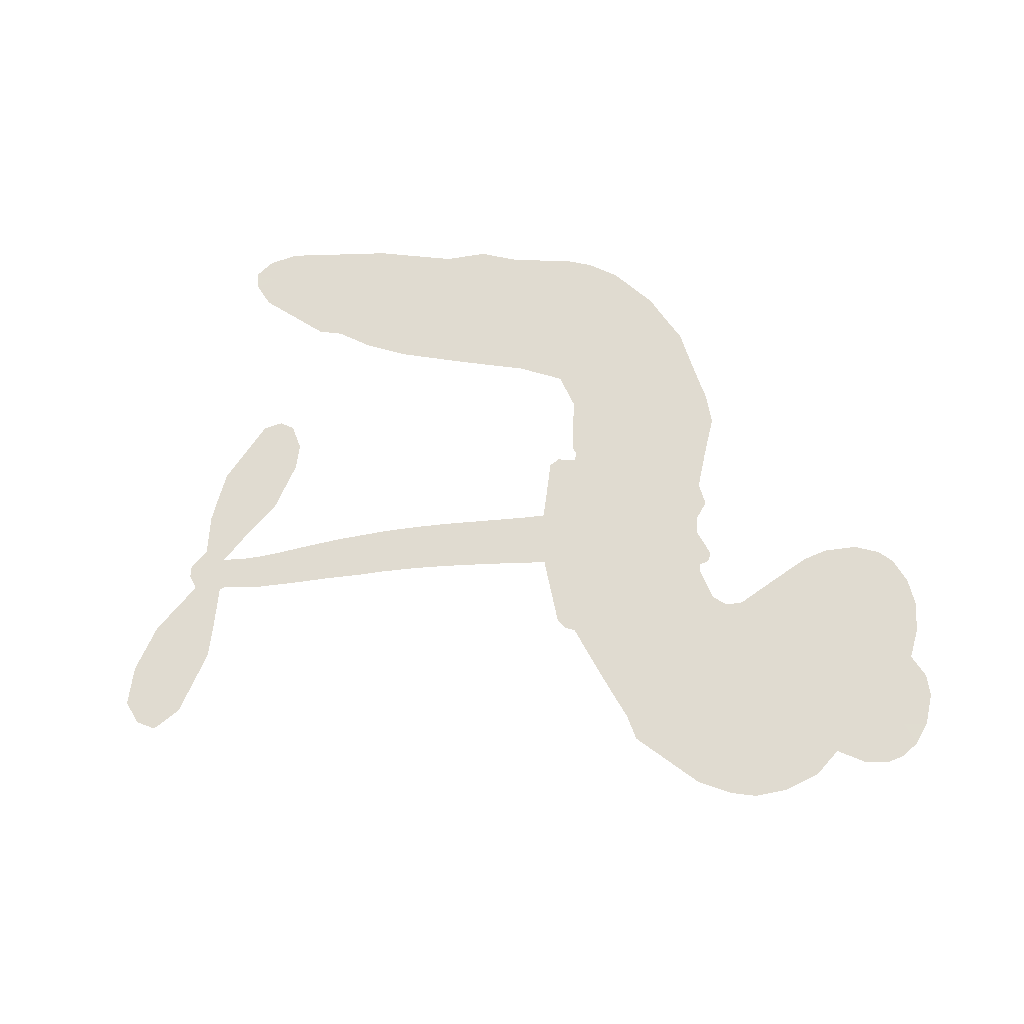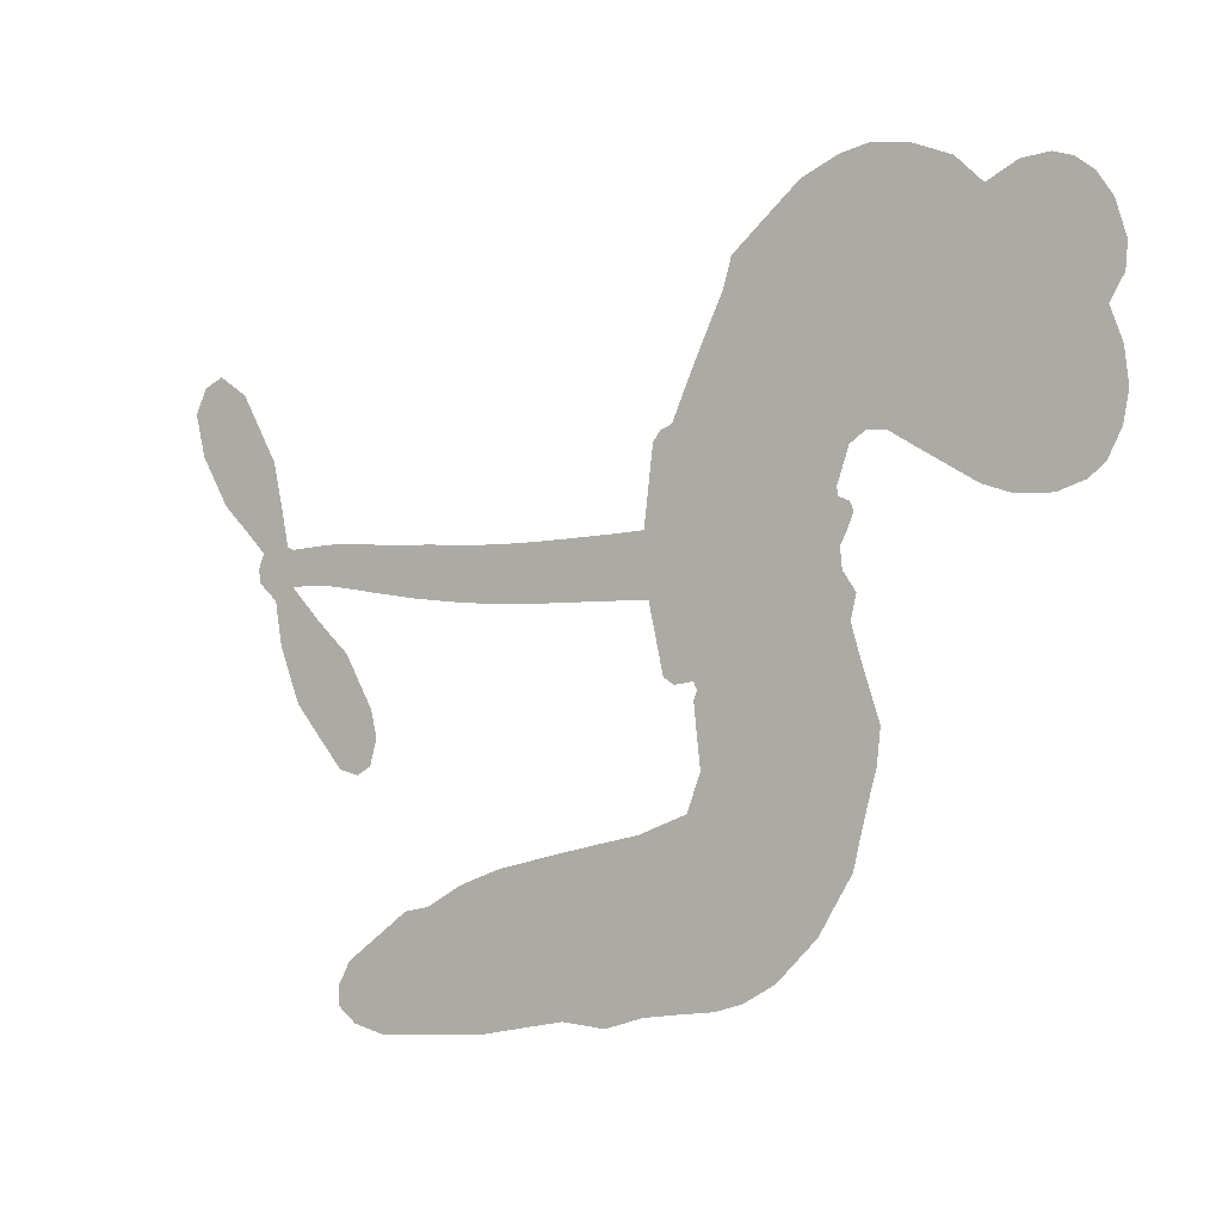
<metadata>
{"format":"obj","ext":"obj","renderer":"f3d","projection":"perspective","resolution":1024,"background":"white","views":[{"elev":69.9,"azim":175.0,"up":"+Z"},{"elev":-2.7,"azim":-146.6,"up":"+Y"}]}
</metadata>
<code>
v -3774 873.2 0.2257
v -3768 923 0.2142
v -3751 969.5 0.1893
v -3771 1004 0.1564
v -3774 1040 0.1258
v -3759 1090 0
v -3736 1123 0.102
v -3710 1143 0.135
v -3682 1151 0.1547
v -3642 1148 0.1819
v -3597 1125 0.2241
v -3558 1162 0.2597
v -3499 1184 0.2811
v -3448 1190 0.2947
v -3407 1182 0.3046
v -3353 1157 0.3194
v -3255 1073 0.357
v -3243 1032 0.3705
v -3168 870.3 0.4716
v -3151 863.6 0.486
v -3140 849 0.5
v -3127 739.8 0.5272
v -2794 734.6 0.6118
v -2559 736.6 0.6795
v -2549 740.2 0.6864
v -2524 858.6 0.7179
v -2470 954.4 0.7338
v -2427 982.9 0.7382
v -2398 968.9 0.741
v -2381 933.5 0.75
v -2396 872.3 0.73
v -2437 802.1 0.7164
v -2506 733.4 0.6913
v -2497 712.3 0.6867
v -2501 692.5 0.6845
v -2528 667.7 0.6806
v -2538 606 0.6797
v -2569 525.7 0.6797
v -2642 438.2 0.6797
v -2672 430.7 0.6797
v -2693 442.2 0.6797
v -2704 479.8 0.6797
v -2695 518.5 0.6797
v -2652 593.6 0.6797
v -2558 685.6 0.6784
v -3134 651.3 0.5463
v -3155 555.7 0.5748
v -3171 545.7 0.5774
v -3199 549.9 0.5876
v -3204 538.5 0.6008
v -3199 526.4 0.6103
v -3209 438.9 0.669
v -3189 386.5 0.7013
v -3118 359.2 0.6935
v -2904 311.5 0.5832
v -2842 288.7 0.546
v -2791 259.6 0.5055
v -2753 252.1 0.4795
v -2660 183.1 0.3786
v -2641 148.7 0.324
v -2643 122.4 0.25
v -2670 101 0.3476
v -2715 89.47 0.4048
v -2879 98.59 0.5381
v -3003 121.7 0.6229
v -3068 116.4 0.662
v -3124 133.3 0.6969
v -3229 146.2 0.7854
v -3269 158.5 0.8353
v -3314 183.9 1
v -3373 242.6 0.7852
v -3421 320.7 0.7241
v -3453 445 0.6592
v -3458 495 0.64
v -3419 618.6 0.5732
v -3427 652.8 0.5548
v -3408 680.7 0.5366
v -3405 708.7 0.5138
v -3424 749 0.488
v -3418 762.7 0.4836
v -3403 768.3 0.475
v -3401 780.2 0.4601
v -3418 830.3 0.3966
v -3441 846.2 0.3579
v -3468 844.8 0.3262
v -3589 774.6 0.2586
v -3629 761.5 0.2511
v -3683 759.3 0.2439
v -3723 772.6 0.2394
v -3746 791.6 0.2368
v -3766 829.5 0.2319
v -2842 656.9 0.5994
v -2548 723.4 0.682
v -3378 771.5 0.4707
v -3220 552.7 0.5938
v -3204 482.6 0.6381
v -3403 748.7 0.4874
v -3169 838.9 0.4858
v -3145 603.2 0.5622
v -2696 674.5 0.6359
v -2528 731.9 0.688
v -2625 684.6 0.6569
v -2592 686.8 0.6682
v -3415 728.3 0.4976
v -3206 576.3 0.5788
v -2537 800.7 0.7066
v -2525 704.1 0.6836
v -2523 767.5 0.6984
v -2677 137.9 0.3594
v -2665 467.7 0.6797
v -3372 813.8 0.4356
v -3222 521.8 0.6142
v -3386 727.7 0.5014
v -3701 823.1 0.2382
v -3681 1099 0.1552
v -3455 893.3 0.3324
v -3134 794.9 0.5019
v -3177 573.6 0.574
v -2680 739.2 0.6416
v -2621 741.2 0.6585
v -3253 590.1 0.5787
v -3223 857.2 0.4567
v -3363 690.4 0.5268
v -3397 878.4 0.378
v -3186 617.7 0.5604
v -2575 711.1 0.6737
v -3274 538.2 0.6088
v -2607 714.5 0.6633
v -2641 713.6 0.6528
v -3377 643.6 0.5563
v -2785 189.7 0.4835
v -2603 639.3 0.6798
v -2430 940.3 0.7367
v -2472 767.7 0.7065
v -2606 481.7 0.6797
v -3709 1028 0.1614
v -2660 680 0.6462
v -2778 225.4 0.4878
v -2564 647.5 0.6796
v -2845 220.3 0.5314
v -2707 217.6 0.436
v -2745 200.2 0.4558
v -3443 1113 0.2996
v -3226 227.1 0.7746
v -3730 858.9 0.2303
v -3630 832.7 0.2508
v -3719 1087 0.111
v -3296 782.9 0.4757
v -3271 468.8 0.6496
v -2497 906.6 0.7265
v -2497 798.6 0.709
v -3735 1002 0.1686
v -3685 957.8 0.2103
v -3699 991.9 0.189
v -3631 1000 0.2197
v -3668 1020 0.1922
v -2797 94.11 0.4788
v -2708 171.6 0.4135
v -3435 1152 0.2993
v -3322 1033 0.3529
v -3239 186.8 0.8021
v -3619 797.3 0.2536
v -3529 809.5 0.2803
v -3662 802.7 0.2454
v -3339 788.4 0.4638
v -3235 464.6 0.6517
v -3261 409.5 0.6851
v -3663 985.1 0.2092
v -3625 932.7 0.2398
v -3621 1064 0.2106
v -3681 1058 0.1665
v -3480 1141 0.2852
v -3391 1123 0.3145
v -3282 1043 0.3597
v -3176 140.2 0.7377
v -3277 219.9 0.8371
v -3341 742.8 0.4939
v -3310 859.4 0.4282
v -3637 1034 0.2071
v -3584 1026 0.2406
v -3304 1115 0.3381
v -3383 846.7 0.4059
v -3204 198.3 0.7629
v -3161 251.5 0.7213
v -3334 828 0.4387
v -3313 1074 0.3449
v -3205 952.2 0.4135
v -3354 866.7 0.4069
v -3349 1103 0.329
v -3355 945.9 0.3697
v -3282 968.6 0.3864
v -3366 906.3 0.3811
v -3271 1006 0.3747
v -3312 912.4 0.4007
v -3417 940.8 0.3427
v -3224 992.4 0.3907
v -3401 911.3 0.3617
v -3243 959.1 0.4009
v -3271 926.5 0.408
v -3229 918.9 0.4239
v -3256 885.9 0.4322
v -3187 911.5 0.4395
v -3266 840.1 0.4521
v -3211 889.1 0.4445
v -3429 875.8 0.3566
v -3250 558.8 0.5947
v -3283 571.6 0.5908
v -3301 632.6 0.5591
v -3339 540 0.6117
v -2410 908 0.7369
v -2453 903.3 0.7299
v -2478 864.6 0.722
v -3672 876.3 0.2361
v -3668 839.5 0.2418
v -3212 760.4 0.5029
v -3723 932.5 0.211
v -3522 884.2 0.2908
v -3224 403.4 0.6893
v -3255 339.7 0.7251
v -3221 362.7 0.7096
v -3254 375 0.705
v -3319 378.1 0.7037
v -3288 356.9 0.7171
v -3204 299.7 0.7315
v -3344 312.2 0.7473
v -3223 328.3 0.7248
v -3257 284.5 0.7615
v -3175 339.1 0.71
v -3322 342.1 0.7274
v -3436 383.2 0.6901
v -3298 303.1 0.7569
v -3636 1105 0.1933
v -3653 1076 0.1846
v -3520 1150 0.2717
v -3551 1115 0.2538
v -3509 1109 0.2745
v -3538 1060 0.2617
v -3380 1170 0.3118
v -3404 1151 0.3078
v -3282 187.8 0.8842
v -3325 232.8 0.8518
v -3585 970.4 0.2505
v -3328 1137 0.3281
v -3402 1044 0.3236
v -3336 657.2 0.5464
v -3343 612.3 0.5721
v -3277 703.2 0.5222
v -3320 695.8 0.5242
v -3293 669.2 0.5395
v -3250 641.6 0.5533
v -3382 477.5 0.6463
v -2498 834.4 0.7155
v -2460 831.7 0.7185
v -2417 837.2 0.7232
v -2434 870.6 0.7269
v -3698 855.7 0.2347
v -3708 894.7 0.2253
v -3674 917.8 0.2266
v -3167 764.1 0.5093
v -3228 807.9 0.4783
v -3718 965 0.1974
v -3487 875.3 0.3121
v -3493 923.7 0.3038
v -3498 827 0.2987
v -3577 830.5 0.2655
v -3530 847.2 0.2851
v -3566 874.2 0.2703
v -3555 926.3 0.2714
v -3254 248.6 0.7878
v -3220 264.9 0.7543
v -3292 262.6 0.7952
v -3332 273.2 0.7847
v -3159 296.6 0.7124
v -3010 336.2 0.6428
v -3138 328.1 0.7002
v -3117 291.3 0.6932
v -3064 347.9 0.6703
v -3117 247.3 0.6962
v -3142 214.2 0.7136
v -3044 267.7 0.6548
v -3100 325 0.6848
v -3176 219.9 0.7373
v -3131 174.2 0.7058
v -3084 268.7 0.6767
v -3062 306.2 0.666
v -3086 161.9 0.6752
v -3023 299.9 0.6458
v -3065 215 0.6647
v -2976 246 0.6146
v -3104 210.1 0.6883
v -2957 324 0.6131
v -3007 266.5 0.6342
v -3026 229.8 0.6426
v -2972 286.3 0.6166
v -3027 173.3 0.6397
v -2923 260.1 0.5857
v -3153 372.8 0.7027
v -3582 1084 0.2353
v -3600 998.2 0.2374
v -3618 970.5 0.2343
v -3567 998.1 0.2548
v -3550 1028 0.2592
v -3545 964.8 0.2708
v -3487 1024 0.2913
v -3530 997.7 0.2734
v -3502 965.5 0.2928
v -3460 952.6 0.3173
v -3445 924.1 0.3315
v -3424 994.4 0.3253
v -3471 989.1 0.3044
v -3385 1082 0.3226
v -3425 1077 0.3098
v -3361 1048 0.337
v -3473 1076 0.291
v -3446 1040 0.3071
v -3377 1004 0.3424
v -3309 597.3 0.5786
v -3340 576.2 0.5919
v -3437 557.2 0.6113
v -3383 591.5 0.5866
v -3428 587.8 0.5936
v -3402 563.7 0.6036
v -3410 517 0.628
v -3272 616.9 0.5663
v -3223 614.5 0.5645
v -3207 658.5 0.5454
v -3423 473.2 0.6483
v -3365 361.9 0.7103
v -3745 894.9 0.2217
v -3169 801.5 0.4951
v -3265 802.5 0.472
v -3297 820.9 0.4535
v -3258 756.5 0.4968
v -3201 829.1 0.4769
v -3559 792 0.2675
v -3524 916.1 0.2876
v -3590 935 0.2543
v -3605 894.2 0.2533
v -3642 898.2 0.2406
v -3053 148.8 0.6543
v -2989 200.6 0.6182
v -3570 1054 0.2449
v -3507 1075 0.2761
v -3394 970.7 0.3446
v -3369 514.3 0.6271
v -3326 480.9 0.6437
v -3448 526.2 0.6271
v -3171 652.8 0.5475
v -3150 697.1 0.5353
v -3241 682.7 0.5342
v -3198 708.6 0.5264
v -3199 790.5 0.4925
v -3297 740.8 0.4999
v -3603 857.3 0.2572
v -2989 159.8 0.6153
v -2941 110.3 0.5793
v -2921 179 0.5739
v -2973 116.1 0.6006
v -2950 149.8 0.5895
v -2911 138.3 0.5625
v -2956 185.5 0.5968
v -2932 219.5 0.5858
v -2867 170.8 0.538
v -2889 230.5 0.561
v -2860 255.3 0.5482
v -2825 249.5 0.525
v -2873 300.1 0.5649
v -2989 652.1 0.5668
v -2959 731.6 0.5732
v -3168 728.1 0.5228
v -3236 722.7 0.5162
v -2875 135 0.5385
v -2822 142.4 0.5021
v -2838 96.35 0.5102
v -2754 151.5 0.4493
v -2891 271 0.569
v -3062 652.4 0.5522
v -2789 154.6 0.4787
v -2756 91.78 0.4437
v -2774 122.5 0.4618
v -2734 120.7 0.4252
v -3043 735 0.5547
v -3120 708.2 0.5374
v -3085 737.1 0.5441
v -2645 513.3 0.6797
v -2607 519.6 0.6797
v -2597 576.3 0.6797
v -2673 556.1 0.6797
v -2632 552.3 0.6797
v -3738 1053 0.1157
v -3256 504.4 0.6274
v -3295 505.4 0.6288
v -3316 950.8 0.3826
v -3317 991.8 0.3671
v -3290 885.9 0.4213
v -3397 281.9 0.7518
v -3382 317.5 0.7348
v -2936 294 0.5978
v -3398 424.8 0.6725
v -3355 406.7 0.685
v -3308 426.6 0.6748
v -3363 444.3 0.6639
v -3277 437.2 0.6685
v -3330 449.5 0.6614
v -2891 196 0.5572
v -2826 183.6 0.5116
v -2811 214.6 0.5075
v -3065 696.7 0.5506
v -3098 652.3 0.5468
v -3026 676.7 0.5592
v -3001 733.2 0.564
v -2916 653.1 0.5828
v -2987 693.5 0.5674
v -2952 652.3 0.5747
v -2876 730.9 0.5922
v -2935 693.3 0.5786
v -2890 689.1 0.5888
v -2918 730.8 0.5826
v -2879 654.6 0.591
v -2553 565.4 0.6797
v -2577 609.7 0.6797
v -2627 616.4 0.6797
v -3350 980.3 0.3594
v -3444 414.1 0.6737
v -3395 386.2 0.6931
v -3428 352 0.7075
v -3395 347 0.7149
v -3096 684.9 0.545
v -2738 736.1 0.6259
v -2708 710.9 0.6334
v -2768 664.2 0.6169
v -2732 669.2 0.6262
v -2754 700.5 0.6213
v -2795 694.3 0.6111
v -2835 732.1 0.6019
v -2850 695.2 0.5981
v -3165 185.7 0.7309
v -3200 164.2 0.7601
f 112 206 391
f 186 160 174
f 75 130 76
f 203 122 201
f 105 121 206
f 45 107 93
f 51 50 112
f 123 78 77
f 89 88 114
f 125 118 99
f 1 91 145
f 162 164 87
f 25 108 106
f 43 42 110
f 80 79 97
f 126 93 24
f 58 138 142
f 179 299 180
f 128 129 102
f 105 125 325
f 52 166 167
f 143 159 172
f 240 176 70
f 142 138 131
f 176 240 161
f 223 231 219
f 59 158 109
f 95 112 50
f 117 21 98
f 113 94 97
f 97 104 113
f 104 78 113
f 349 383 22
f 166 112 391
f 105 95 49
f 74 73 327
f 51 112 96
f 82 94 111
f 107 34 101
f 52 218 53
f 323 345 322
f 203 260 122
f 90 89 114
f 167 221 218
f 145 256 257
f 91 90 114
f 298 232 170
f 98 19 334
f 282 183 437
f 77 76 130
f 4 3 152
f 152 5 4
f 56 365 366
f 45 126 103
f 115 9 8
f 8 7 147
f 45 139 36
f 106 151 252
f 147 7 6
f 381 158 375
f 114 145 91
f 246 208 245
f 136 154 156
f 10 9 115
f 19 122 334
f 205 83 124
f 17 174 18
f 84 205 116
f 165 111 94
f 182 83 111
f 162 146 164
f 239 15 159
f 206 207 127
f 129 137 102
f 236 234 235
f 350 250 326
f 172 159 14
f 180 302 342
f 126 45 93
f 322 318 320
f 239 238 15
f 211 150 212
f 5 152 390
f 136 152 154
f 25 93 101
f 31 30 210
f 107 45 36
f 124 192 197
f 161 183 144
f 119 430 137
f 120 119 129
f 296 364 376
f 359 361 355
f 287 274 285
f 363 373 406
f 276 285 281
f 50 49 95
f 53 218 220
f 275 54 297
f 49 48 118
f 126 128 103
f 274 287 294
f 58 57 138
f 78 123 113
f 407 406 131
f 118 105 49
f 375 158 142
f 68 161 69
f 61 109 62
f 421 139 132
f 109 60 59
f 166 52 96
f 423 394 160
f 60 109 61
f 348 349 351
f 85 84 116
f 141 58 142
f 162 87 86
f 43 110 385
f 134 32 151
f 386 385 135
f 110 42 41
f 110 135 385
f 102 103 128
f 57 366 407
f 40 110 41
f 40 39 110
f 421 387 420
f 119 137 129
f 141 158 59
f 37 36 139
f 105 206 95
f 47 118 48
f 94 81 97
f 95 206 112
f 430 433 432
f 432 100 430
f 413 416 369
f 82 81 94
f 177 165 94
f 98 20 19
f 98 21 20
f 97 79 104
f 63 62 109
f 108 151 106
f 117 330 259
f 210 133 211
f 93 107 101
f 83 82 111
f 259 22 117
f 348 99 46
f 47 99 118
f 24 93 25
f 132 139 45
f 35 34 107
f 126 24 128
f 101 34 33
f 118 125 105
f 130 123 77
f 115 8 147
f 128 24 120
f 108 101 33
f 27 133 28
f 108 33 134
f 255 253 254
f 185 111 165
f 28 133 29
f 133 30 29
f 129 128 120
f 110 39 135
f 159 15 14
f 145 114 256
f 193 160 394
f 101 108 25
f 389 388 385
f 36 35 107
f 168 154 153
f 81 80 97
f 372 373 363
f 151 108 134
f 214 114 164
f 145 257 329
f 163 265 335
f 179 233 171
f 390 6 5
f 147 390 171
f 113 123 177
f 177 123 248
f 209 346 392
f 397 396 225
f 261 154 152
f 27 150 211
f 253 252 151
f 152 136 390
f 3 2 216
f 168 169 300
f 261 152 3
f 168 156 154
f 261 153 154
f 234 236 172
f 179 156 155
f 147 171 115
f 64 374 372
f 375 380 381
f 141 142 158
f 142 131 375
f 172 14 13
f 143 173 239
f 308 205 197
f 196 198 187
f 283 175 67
f 161 144 176
f 264 266 163
f 214 146 213
f 85 262 264
f 262 85 116
f 114 88 164
f 87 164 88
f 177 94 113
f 332 148 331
f 112 166 96
f 166 149 403
f 346 209 345
f 223 219 221
f 169 168 153
f 155 156 168
f 265 162 86
f 162 265 146
f 179 180 170
f 11 10 232
f 136 156 171
f 171 156 179
f 12 234 13
f 172 13 234
f 173 311 189
f 189 311 313
f 16 173 189
f 200 198 199
f 288 280 284
f 183 282 144
f 270 184 224
f 70 176 241
f 245 248 123
f 148 165 177
f 188 194 192
f 188 182 185
f 179 155 299
f 179 170 233
f 299 300 242
f 301 302 180
f 188 192 124
f 17 181 186
f 83 182 124
f 438 161 68
f 437 283 279
f 288 290 286
f 220 226 228
f 332 165 148
f 188 185 178
f 17 186 174
f 189 186 181
f 174 193 18
f 185 182 111
f 202 187 200
f 182 188 124
f 16 189 243
f 311 173 312
f 189 313 186
f 194 190 192
f 18 193 196
f 194 188 178
f 190 195 197
f 160 193 174
f 198 196 193
f 122 204 201
f 393 194 199
f 160 313 316
f 304 314 343
f 190 197 192
f 198 193 191
f 197 195 308
f 199 191 393
f 198 191 199
f 395 194 178
f 198 200 187
f 201 200 199
f 204 19 202
f 395 199 194
f 201 395 203
f 332 178 185
f 204 202 200
f 260 331 333
f 201 204 200
f 19 204 122
f 83 205 84
f 197 205 124
f 207 206 121
f 206 127 391
f 324 317 207
f 130 320 246
f 250 350 249
f 123 130 245
f 127 207 209
f 207 121 324
f 30 133 210
f 133 27 211
f 150 26 212
f 210 211 255
f 252 212 26
f 253 255 212
f 146 354 339
f 258 153 216
f 146 214 164
f 256 214 213
f 353 247 333
f 348 46 349
f 2 1 329
f 216 257 258
f 307 263 308
f 354 267 338
f 52 167 218
f 221 220 218
f 221 167 223
f 269 270 227
f 219 226 220
f 53 220 228
f 167 222 223
f 219 220 221
f 402 400 404
f 328 225 229
f 222 229 223
f 269 227 271
f 226 227 224
f 224 273 228
f 397 72 396
f 71 70 241
f 227 226 219
f 226 224 228
f 223 229 231
f 144 269 176
f 273 224 184
f 297 53 228
f 399 251 327
f 231 229 225
f 400 402 399
f 426 427 425
f 71 241 272
f 219 231 227
f 10 115 232
f 233 115 171
f 170 232 233
f 115 233 232
f 11 235 12
f 234 12 235
f 11 232 298
f 236 143 172
f 235 11 298
f 235 237 343
f 299 301 180
f 237 302 304
f 143 239 159
f 173 16 238
f 173 238 239
f 70 69 240
f 161 240 69
f 176 269 271
f 271 231 272
f 338 268 337
f 262 263 217
f 314 312 143
f 189 181 243
f 316 313 244
f 246 245 130
f 249 248 245
f 319 322 321
f 318 207 317
f 250 249 208
f 215 260 333
f 249 245 208
f 248 247 353
f 250 208 324
f 247 248 249
f 325 250 324
f 325 326 250
f 230 399 424
f 400 222 401
f 106 252 26
f 253 151 32
f 255 254 31
f 212 252 253
f 210 255 31
f 253 32 254
f 212 255 211
f 214 256 114
f 257 256 213
f 257 213 258
f 216 2 329
f 339 258 213
f 169 153 258
f 330 117 98
f 326 351 350
f 331 260 203
f 259 330 352
f 3 216 261
f 153 261 216
f 263 262 116
f 266 264 262
f 310 304 305
f 301 242 303
f 265 266 267
f 266 262 217
f 267 266 217
f 265 163 266
f 268 267 217
f 268 338 267
f 263 336 217
f 268 303 337
f 270 269 144
f 227 231 271
f 270 144 282
f 227 270 224
f 272 231 225
f 176 271 241
f 272 225 396
f 241 271 272
f 184 278 276
f 228 273 275
f 276 284 285
f 285 274 277
f 273 276 275
f 284 276 278
f 184 276 273
f 54 275 281
f 175 283 437
f 276 281 275
f 279 184 282
f 278 184 279
f 437 279 282
f 290 288 284
f 376 398 296
f 277 54 281
f 282 184 270
f 438 183 161
f 66 286 67
f 67 286 283
f 279 290 278
f 284 280 285
f 285 280 287
f 277 281 285
f 340 65 295
f 278 290 284
f 292 287 280
f 294 287 292
f 340 286 66
f 341 293 295
f 292 280 293
f 358 359 355
f 279 283 290
f 286 290 283
f 293 280 288
f 291 294 398
f 294 292 289
f 295 293 288
f 289 292 293
f 294 289 296
f 294 291 274
f 340 288 286
f 293 341 289
f 361 362 341
f 365 376 364
f 342 170 180
f 275 297 228
f 237 235 298
f 300 299 155
f 301 299 242
f 168 300 155
f 337 300 169
f 242 337 303
f 342 302 237
f 305 301 303
f 311 312 244
f 336 303 268
f 307 310 306
f 301 305 302
f 305 303 306
f 303 336 306
f 304 302 305
f 307 306 263
f 305 306 310
f 308 263 116
f 307 195 309
f 308 116 205
f 195 307 308
f 309 344 316
f 309 244 315
f 307 309 310
f 315 310 309
f 312 173 143
f 313 311 244
f 314 143 236
f 315 312 314
f 244 309 316
f 186 313 160
f 343 314 236
f 315 314 304
f 315 304 310
f 244 312 315
f 344 309 195
f 393 394 423
f 208 246 317
f 318 317 246
f 75 320 130
f 207 318 209
f 323 251 345
f 320 318 246
f 320 321 322
f 322 319 323
f 320 75 321
f 318 322 209
f 347 74 323
f 327 323 74
f 317 324 208
f 325 324 121
f 105 325 121
f 326 325 125
f 348 326 125
f 350 247 249
f 230 425 399
f 323 327 251
f 427 397 328
f 73 399 327
f 145 329 1
f 216 329 257
f 334 330 98
f 215 352 260
f 332 331 203
f 331 148 333
f 178 332 203
f 332 185 165
f 353 333 148
f 371 247 350
f 122 260 334
f 334 260 352
f 336 263 306
f 265 86 335
f 268 217 336
f 300 337 242
f 337 169 338
f 169 258 339
f 265 354 146
f 146 339 213
f 169 339 338
f 65 340 66
f 288 340 295
f 65 355 295
f 341 295 355
f 237 298 342
f 170 342 298
f 235 343 236
f 304 343 237
f 195 190 344
f 423 344 190
f 346 345 251
f 322 345 209
f 399 425 400
f 391 392 149
f 99 348 125
f 323 319 347
f 413 410 368
f 259 370 22
f 215 351 370
f 326 348 351
f 371 333 247
f 370 351 349
f 371 215 333
f 259 352 215
f 334 352 330
f 148 177 353
f 248 353 177
f 267 354 265
f 339 354 338
f 360 363 357
f 289 341 362
f 357 359 360
f 358 356 359
f 364 140 365
f 360 359 356
f 355 65 358
f 361 359 357
f 356 64 360
f 364 405 140
f 361 357 362
f 355 361 341
f 357 363 405
f 289 362 296
f 360 64 372
f 374 157 373
f 296 362 364
f 362 357 405
f 366 365 140
f 398 376 55
f 366 140 407
f 56 366 57
f 417 415 418
f 365 56 367
f 428 384 383
f 22 370 349
f 215 370 259
f 350 351 371
f 215 371 351
f 373 157 380
f 363 360 372
f 378 375 131
f 373 378 406
f 372 374 373
f 381 380 379
f 365 367 376
f 55 376 367
f 377 410 408
f 46 383 349
f 406 378 131
f 373 380 378
f 63 381 379
f 380 375 378
f 157 379 380
f 63 109 381
f 158 381 109
f 408 382 384
f 22 383 384
f 386 135 38
f 377 408 428
f 428 46 409
f 385 386 389
f 387 386 38
f 389 44 388
f 421 420 37
f 422 44 387
f 386 387 389
f 43 385 388
f 44 389 387
f 171 390 136
f 6 390 147
f 392 391 127
f 166 391 149
f 209 392 127
f 149 392 346
f 394 393 191
f 190 194 393
f 193 394 191
f 423 160 316
f 203 395 178
f 199 395 201
f 272 396 71
f 222 328 229
f 328 397 225
f 291 398 55
f 294 296 398
f 400 328 222
f 401 222 167
f 399 402 251
f 167 403 401
f 404 149 346
f 404 400 401
f 346 251 402
f 166 403 167
f 404 403 149
f 404 401 403
f 346 402 404
f 140 405 363
f 362 405 364
f 407 131 138
f 363 406 140
f 407 138 57
f 140 406 407
f 410 377 368
f 413 411 410
f 428 408 384
f 382 408 410
f 413 414 416
f 382 410 411
f 369 411 413
f 416 414 412
f 436 434 435
f 413 368 414
f 417 416 412
f 92 436 419
f 418 369 416
f 417 419 436
f 139 421 37
f 417 418 416
f 417 412 419
f 387 38 420
f 422 421 132
f 344 423 316
f 421 422 387
f 393 423 190
f 72 397 427
f 399 73 424
f 400 425 328
f 425 427 328
f 425 230 426
f 72 427 426
f 46 428 383
f 377 428 409
f 119 429 430
f 137 430 100
f 432 433 431
f 429 23 433
f 434 431 433
f 433 430 429
f 434 433 23
f 415 417 436
f 92 431 434
f 434 436 92
f 434 23 435
f 415 436 435
f 437 183 438
f 68 175 438
f 437 438 175

</code>
